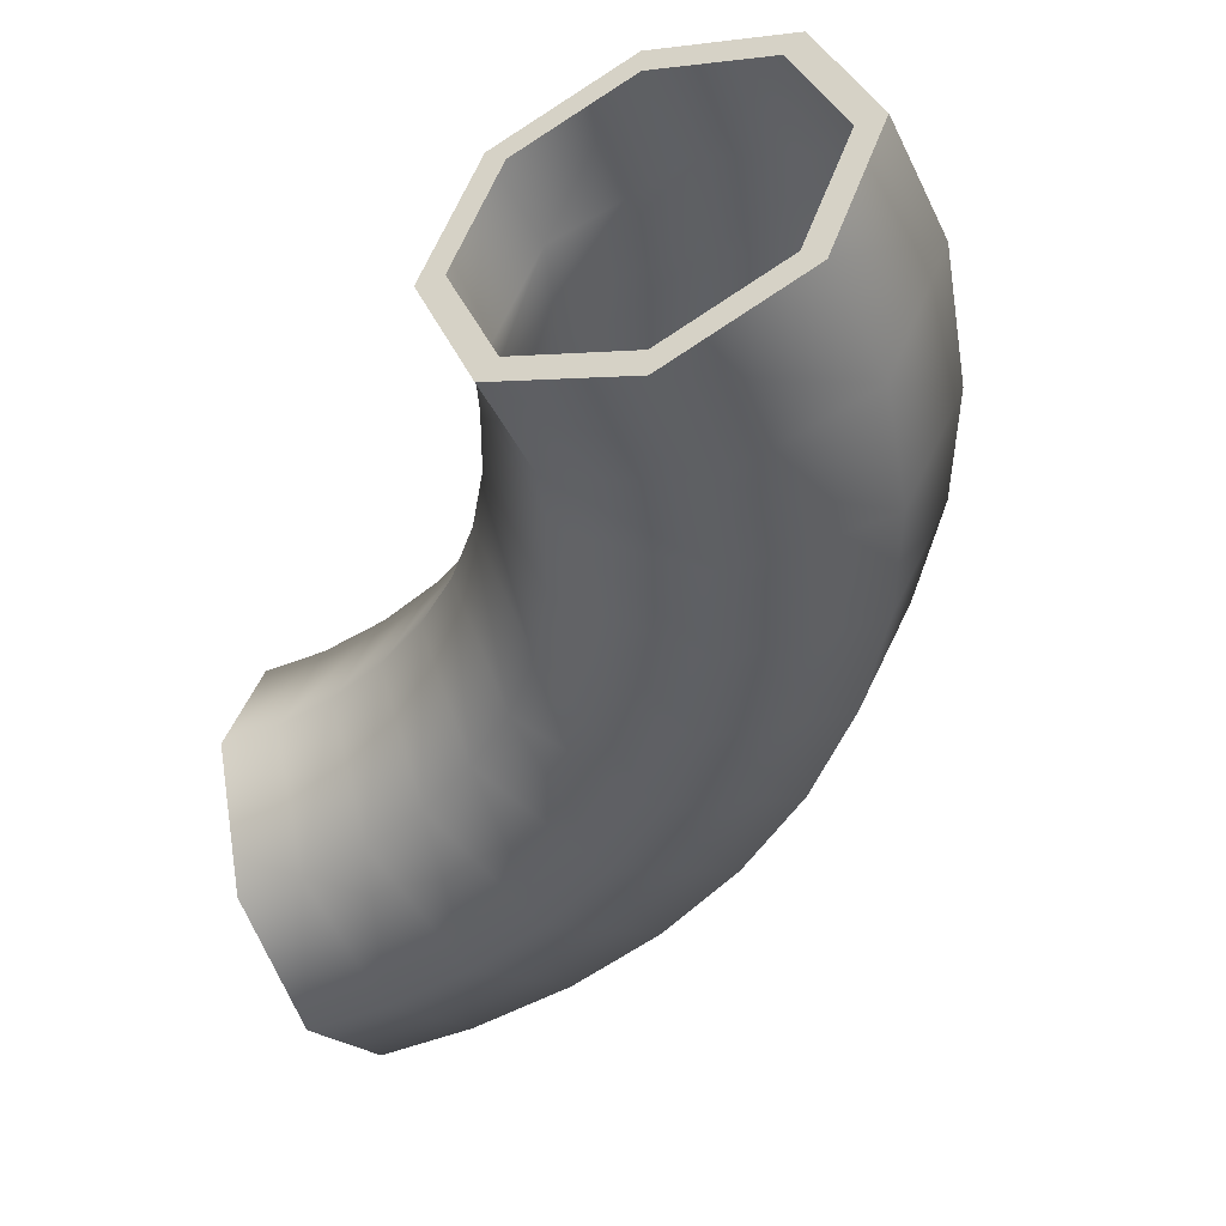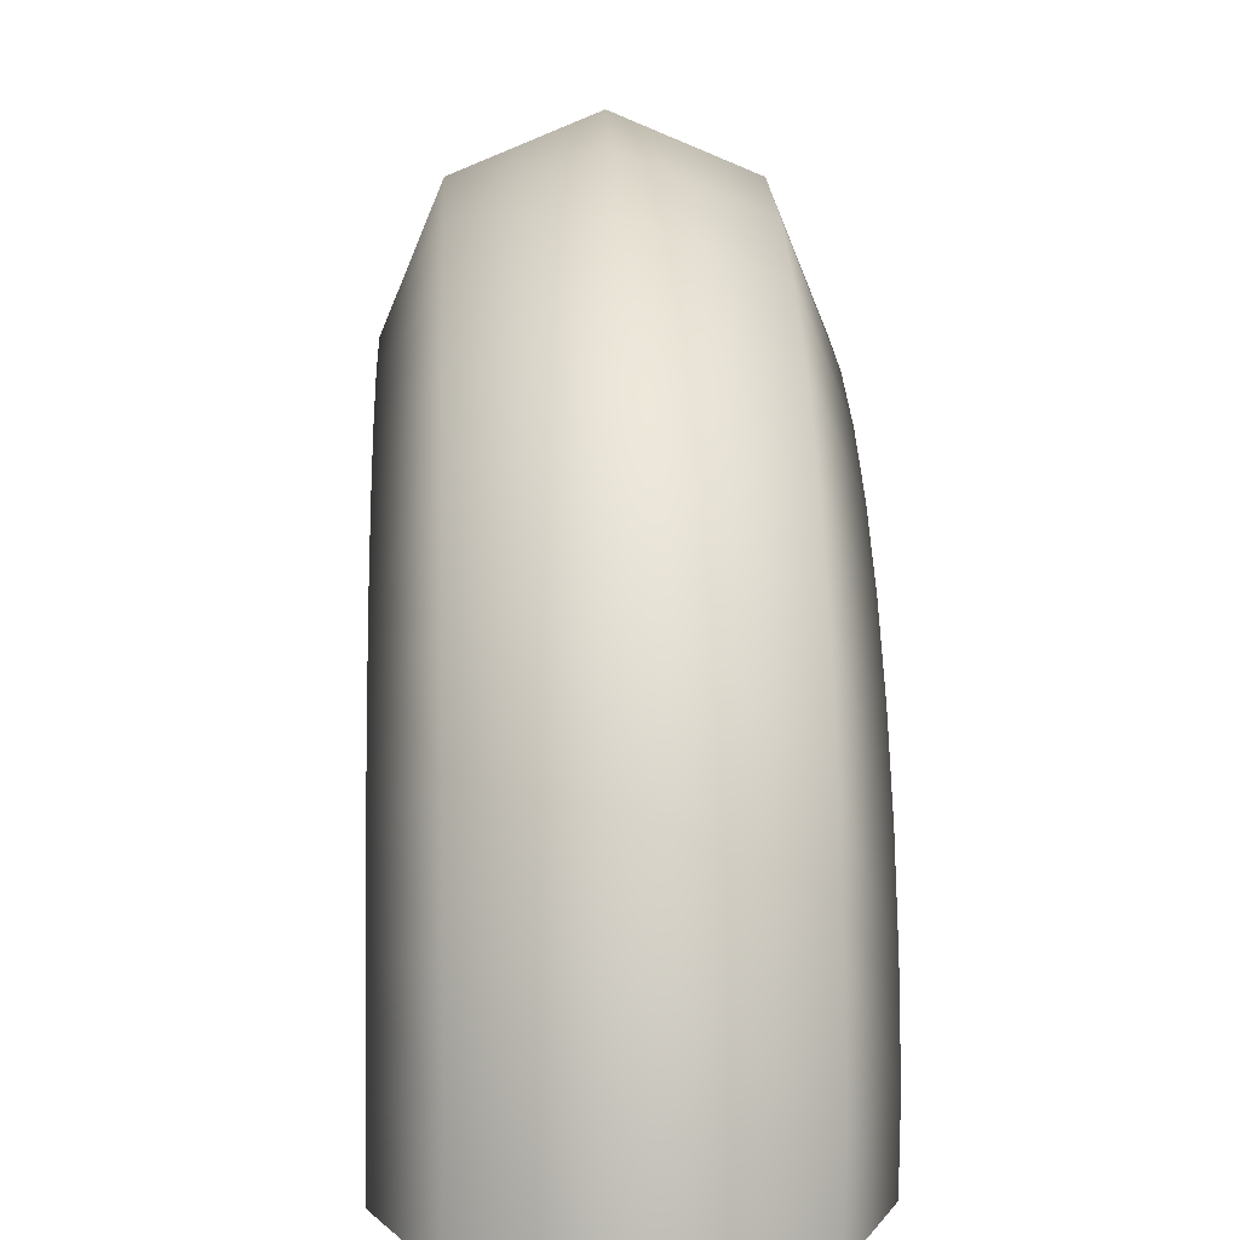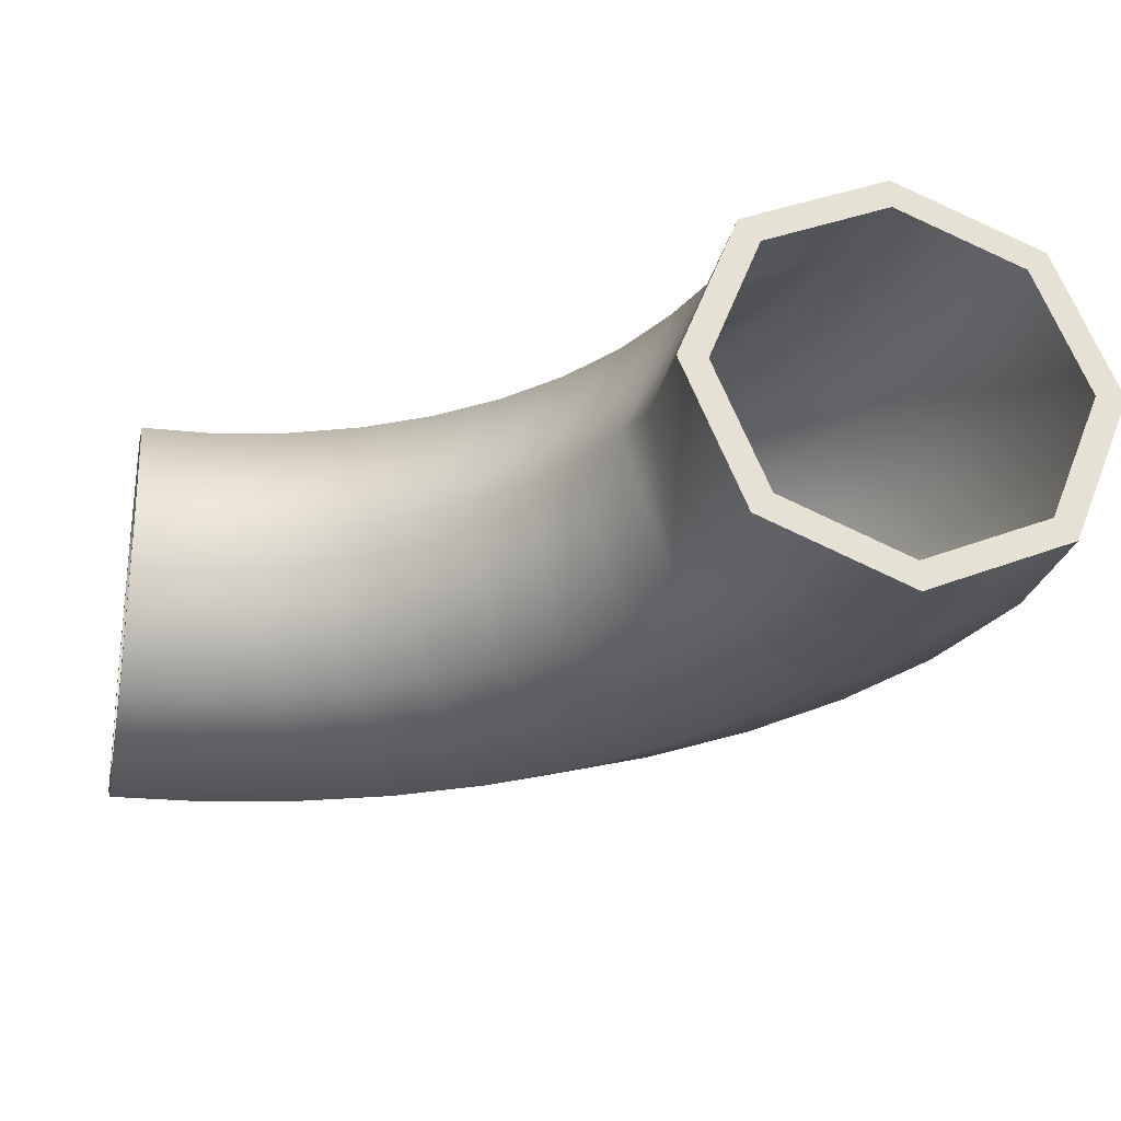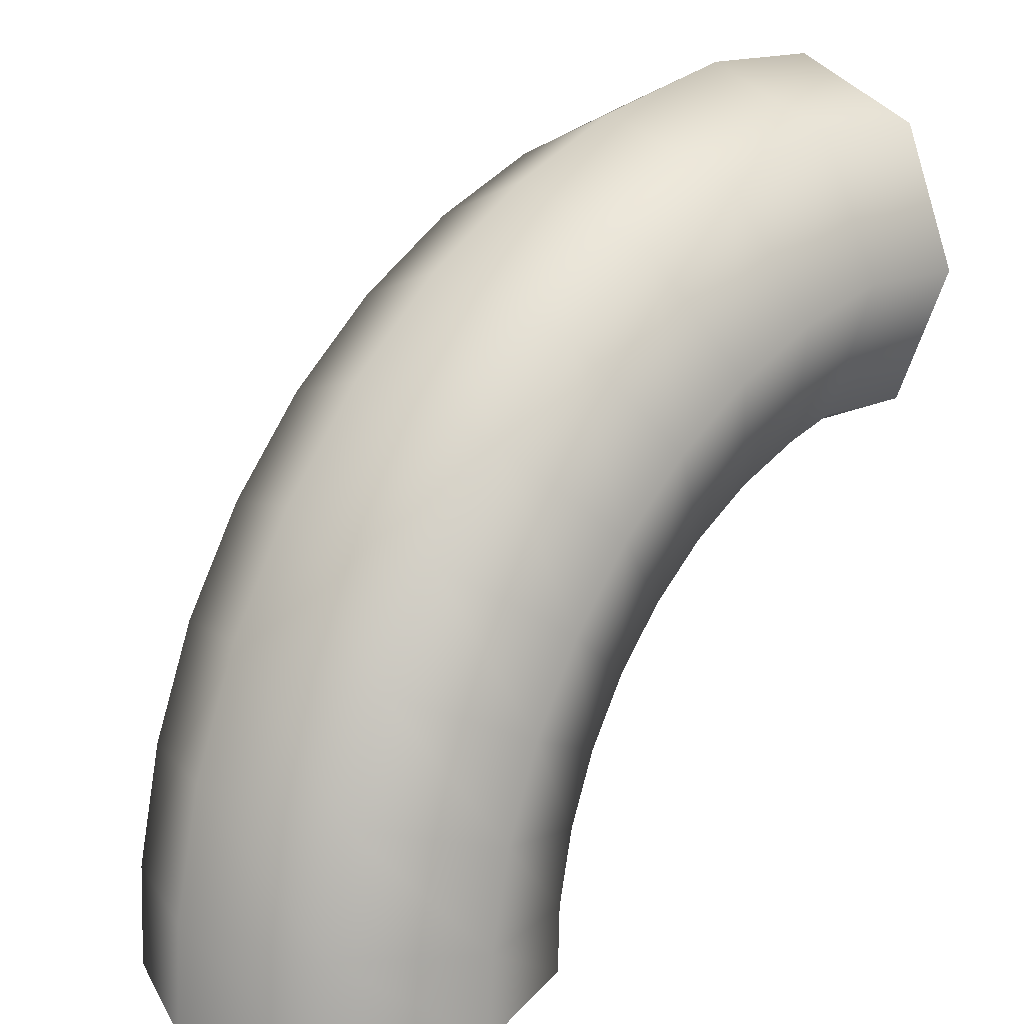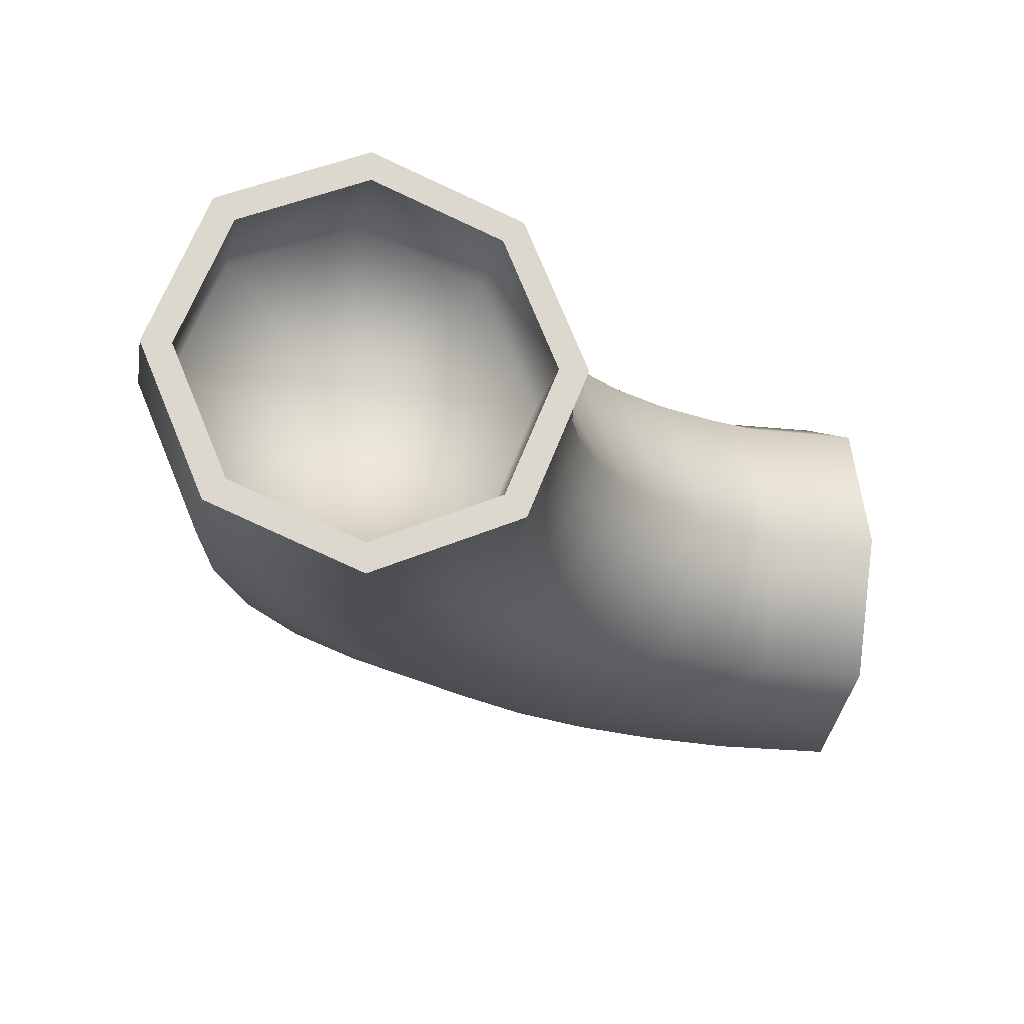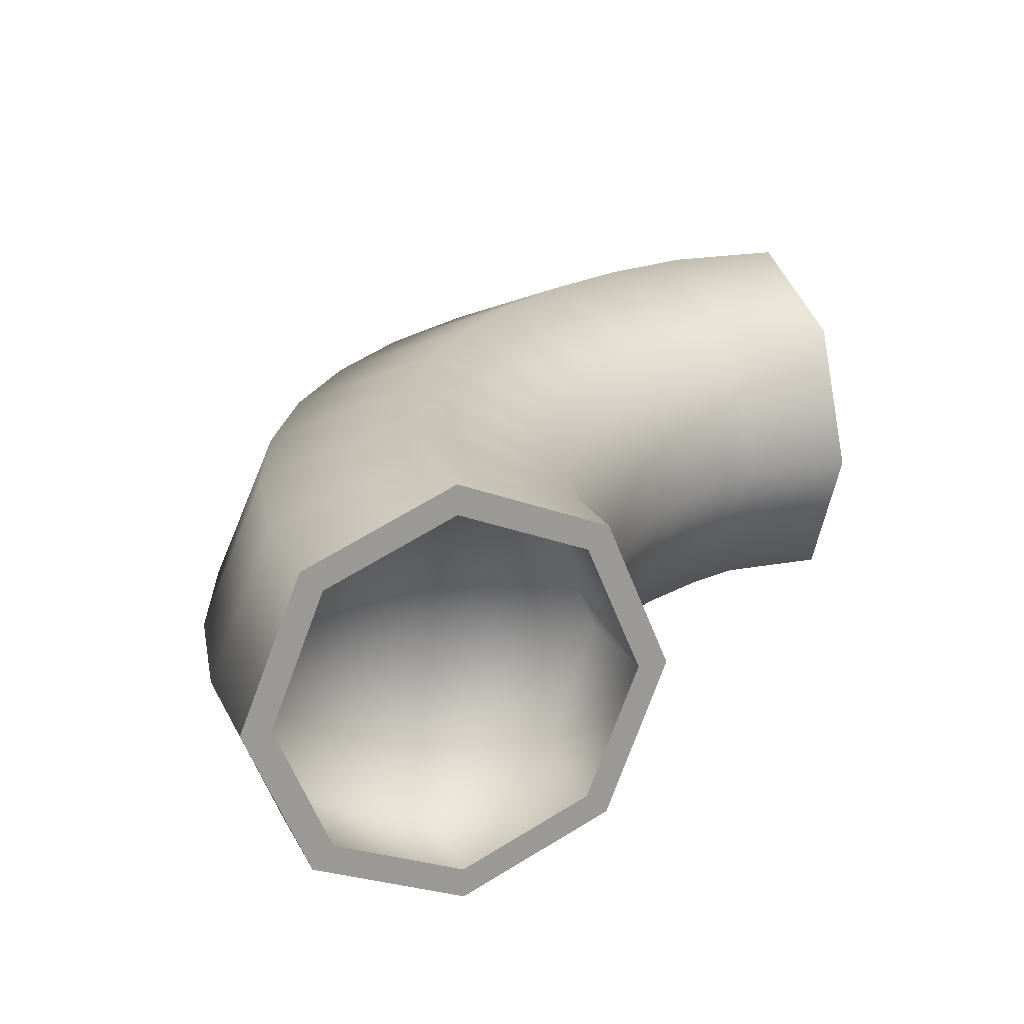
<metadata>
{"format":"obj","ext":"obj","renderer":"f3d","projection":"perspective","resolution":1024,"background":"white","views":[{"elev":-43.1,"azim":114.4,"up":"+Z"},{"elev":7.7,"azim":-92.8,"up":"+Y"},{"elev":-25.6,"azim":78.4,"up":"+Z"},{"elev":15.9,"azim":-43.0,"up":"+Y"},{"elev":-18.0,"azim":-11.4,"up":"+Z"},{"elev":20.6,"azim":-21.6,"up":"+Z"}]}
</metadata>
<code>
g default
v 0.024 0.8763 0.02305
v 0.4891 0.8189 -1.108
v 1.612 0.6804 -1.577
v 2.735 0.5418 -1.108
v 3.2 0.4844 0.02305
v 2.735 0.5418 1.154
v 1.612 0.6804 1.623
v 0.4891 0.8189 1.154
v 0 0 0
v 0.4768 0 -1.128
v 1.611 0 -1.588
v 2.739 0 -1.112
v 3.2 0 0.02305
v 2.723 0 1.151
v 1.588 0 1.611
v 0.4605 0 1.135
v 0.2232 0 0.001606
v 0.6334 0 -0.969
v 1.61 0 -1.365
v 2.58 0 -0.955
v 2.977 0 0.02145
v 2.566 0 0.9921
v 1.59 0 1.388
v 0.6194 0 0.978
v 0.2232 0.8162 0.001606
v 1.6 0.8162 0.01153
v 0.6334 0.8162 -0.969
v 1.61 0.8162 -1.365
v 2.58 0.8162 -0.955
v 2.977 0.8162 0.02145
v 2.566 0.8162 0.9921
v 1.59 0.8162 1.388
v 0.6194 0.8162 0.978
v 2.857 1.143 -1.108
v 1.77 1.455 -1.577
v 0.682 1.766 -1.108
v 0.2315 1.895 0.02305
v 0.682 1.766 1.154
v 1.77 1.455 1.623
v 2.857 1.143 1.154
v 3.308 1.014 0.02305
v 3.072 1.718 -1.108
v 2.046 2.195 -1.577
v 1.02 2.672 -1.108
v 0.595 2.87 0.02305
v 1.02 2.672 1.154
v 2.046 2.195 1.623
v 3.072 1.718 1.154
v 3.497 1.521 0.02305
v 3.373 2.253 -1.108
v 2.434 2.884 -1.577
v 1.495 3.514 -1.108
v 1.106 3.776 0.02305
v 1.495 3.514 1.154
v 2.434 2.884 1.623
v 3.373 2.253 1.154
v 3.762 1.992 0.02305
v 3.754 2.734 -1.108
v 2.924 3.503 -1.577
v 2.095 4.273 -1.108
v 1.751 4.591 0.02305
v 2.095 4.273 1.154
v 2.924 3.503 1.623
v 3.754 2.734 1.154
v 4.098 2.416 0.02305
v 4.205 3.15 -1.108
v 3.505 4.039 -1.577
v 2.805 4.928 -1.108
v 2.515 5.296 0.02305
v 2.805 4.928 1.154
v 3.505 4.039 1.623
v 4.205 3.15 1.154
v 4.495 2.782 0.02305
v 4.716 3.491 -1.108
v 4.162 4.478 -1.577
v 3.609 5.465 -1.108
v 3.38 5.874 0.02305
v 3.609 5.465 1.154
v 4.162 4.478 1.623
v 4.716 3.491 1.154
v 4.945 3.083 0.02305
v 5.273 3.749 -1.108
v 4.88 4.81 -1.577
v 4.487 5.871 -1.108
v 4.324 6.31 0.02305
v 4.487 5.871 1.154
v 4.88 4.81 1.623
v 5.273 3.749 1.154
v 5.435 3.309 0.02305
v 5.723 3.897 -1.108
v 5.64 5.026 -1.577
v 5.557 6.154 -1.108
v 5.523 6.621 0.02305
v 5.557 6.154 1.154
v 5.64 5.026 1.623
v 5.723 3.897 1.154
v 5.757 3.43 0.02305
v 6.6 3.421 0
v 6.6 3.898 -1.128
v 6.6 5.033 -1.588
v 6.6 6.161 -1.112
v 6.6 6.621 0.02305
v 6.6 6.145 1.151
v 6.6 5.01 1.611
v 6.6 3.882 1.135
v 6.6 3.645 0.001606
v 6.6 4.055 -0.969
v 6.6 5.031 -1.365
v 6.6 6.002 -0.955
v 6.6 6.398 0.02145
v 6.6 5.988 0.9921
v 6.6 5.011 1.388
v 6.6 4.041 0.978
g Pipe_Bend_Open_C_LOD_1
f 9 1 2 10
f 10 2 3 11
f 11 3 4 12
f 12 4 5 13
f 13 5 6 14
f 14 6 7 15
f 15 7 8 16
f 16 8 1 9
f 26 25 27
f 26 27 28
f 26 28 29
f 26 29 30
f 26 30 31
f 26 31 32
f 26 32 33
f 26 33 25
f 17 9 10 18
f 18 10 11 19
f 19 11 12 20
f 20 12 13 21
f 21 13 14 22
f 22 14 15 23
f 23 15 16 24
f 24 16 9 17
f 25 17 18 27
f 27 18 19 28
f 28 19 20 29
f 29 20 21 30
f 30 21 22 31
f 31 22 23 32
f 32 23 24 33
f 33 24 17 25
f 34 4 3 35
f 35 3 2 36
f 36 2 1 37
f 37 1 8 38
f 38 8 7 39
f 39 7 6 40
f 40 6 5 41
f 41 5 4 34
f 42 34 35 43
f 43 35 36 44
f 44 36 37 45
f 45 37 38 46
f 46 38 39 47
f 47 39 40 48
f 48 40 41 49
f 49 41 34 42
f 50 42 43 51
f 51 43 44 52
f 52 44 45 53
f 53 45 46 54
f 54 46 47 55
f 55 47 48 56
f 56 48 49 57
f 57 49 42 50
f 58 50 51 59
f 59 51 52 60
f 60 52 53 61
f 61 53 54 62
f 62 54 55 63
f 63 55 56 64
f 64 56 57 65
f 65 57 50 58
f 66 58 59 67
f 67 59 60 68
f 68 60 61 69
f 69 61 62 70
f 70 62 63 71
f 71 63 64 72
f 72 64 65 73
f 73 65 58 66
f 74 66 67 75
f 75 67 68 76
f 76 68 69 77
f 77 69 70 78
f 78 70 71 79
f 79 71 72 80
f 80 72 73 81
f 81 73 66 74
f 82 74 75 83
f 83 75 76 84
f 84 76 77 85
f 85 77 78 86
f 86 78 79 87
f 87 79 80 88
f 88 80 81 89
f 89 81 74 82
f 90 82 83 91
f 91 83 84 92
f 92 84 85 93
f 93 85 86 94
f 94 86 87 95
f 95 87 88 96
f 96 88 89 97
f 97 89 82 90
f 98 97 90 99
f 99 90 91 100
f 100 91 92 101
f 101 92 93 102
f 102 93 94 103
f 103 94 95 104
f 104 95 96 105
f 105 96 97 98
f 106 98 99 107
f 107 99 100 108
f 108 100 101 109
f 109 101 102 110
f 110 102 103 111
f 111 103 104 112
f 112 104 105 113
f 113 105 98 106

</code>
